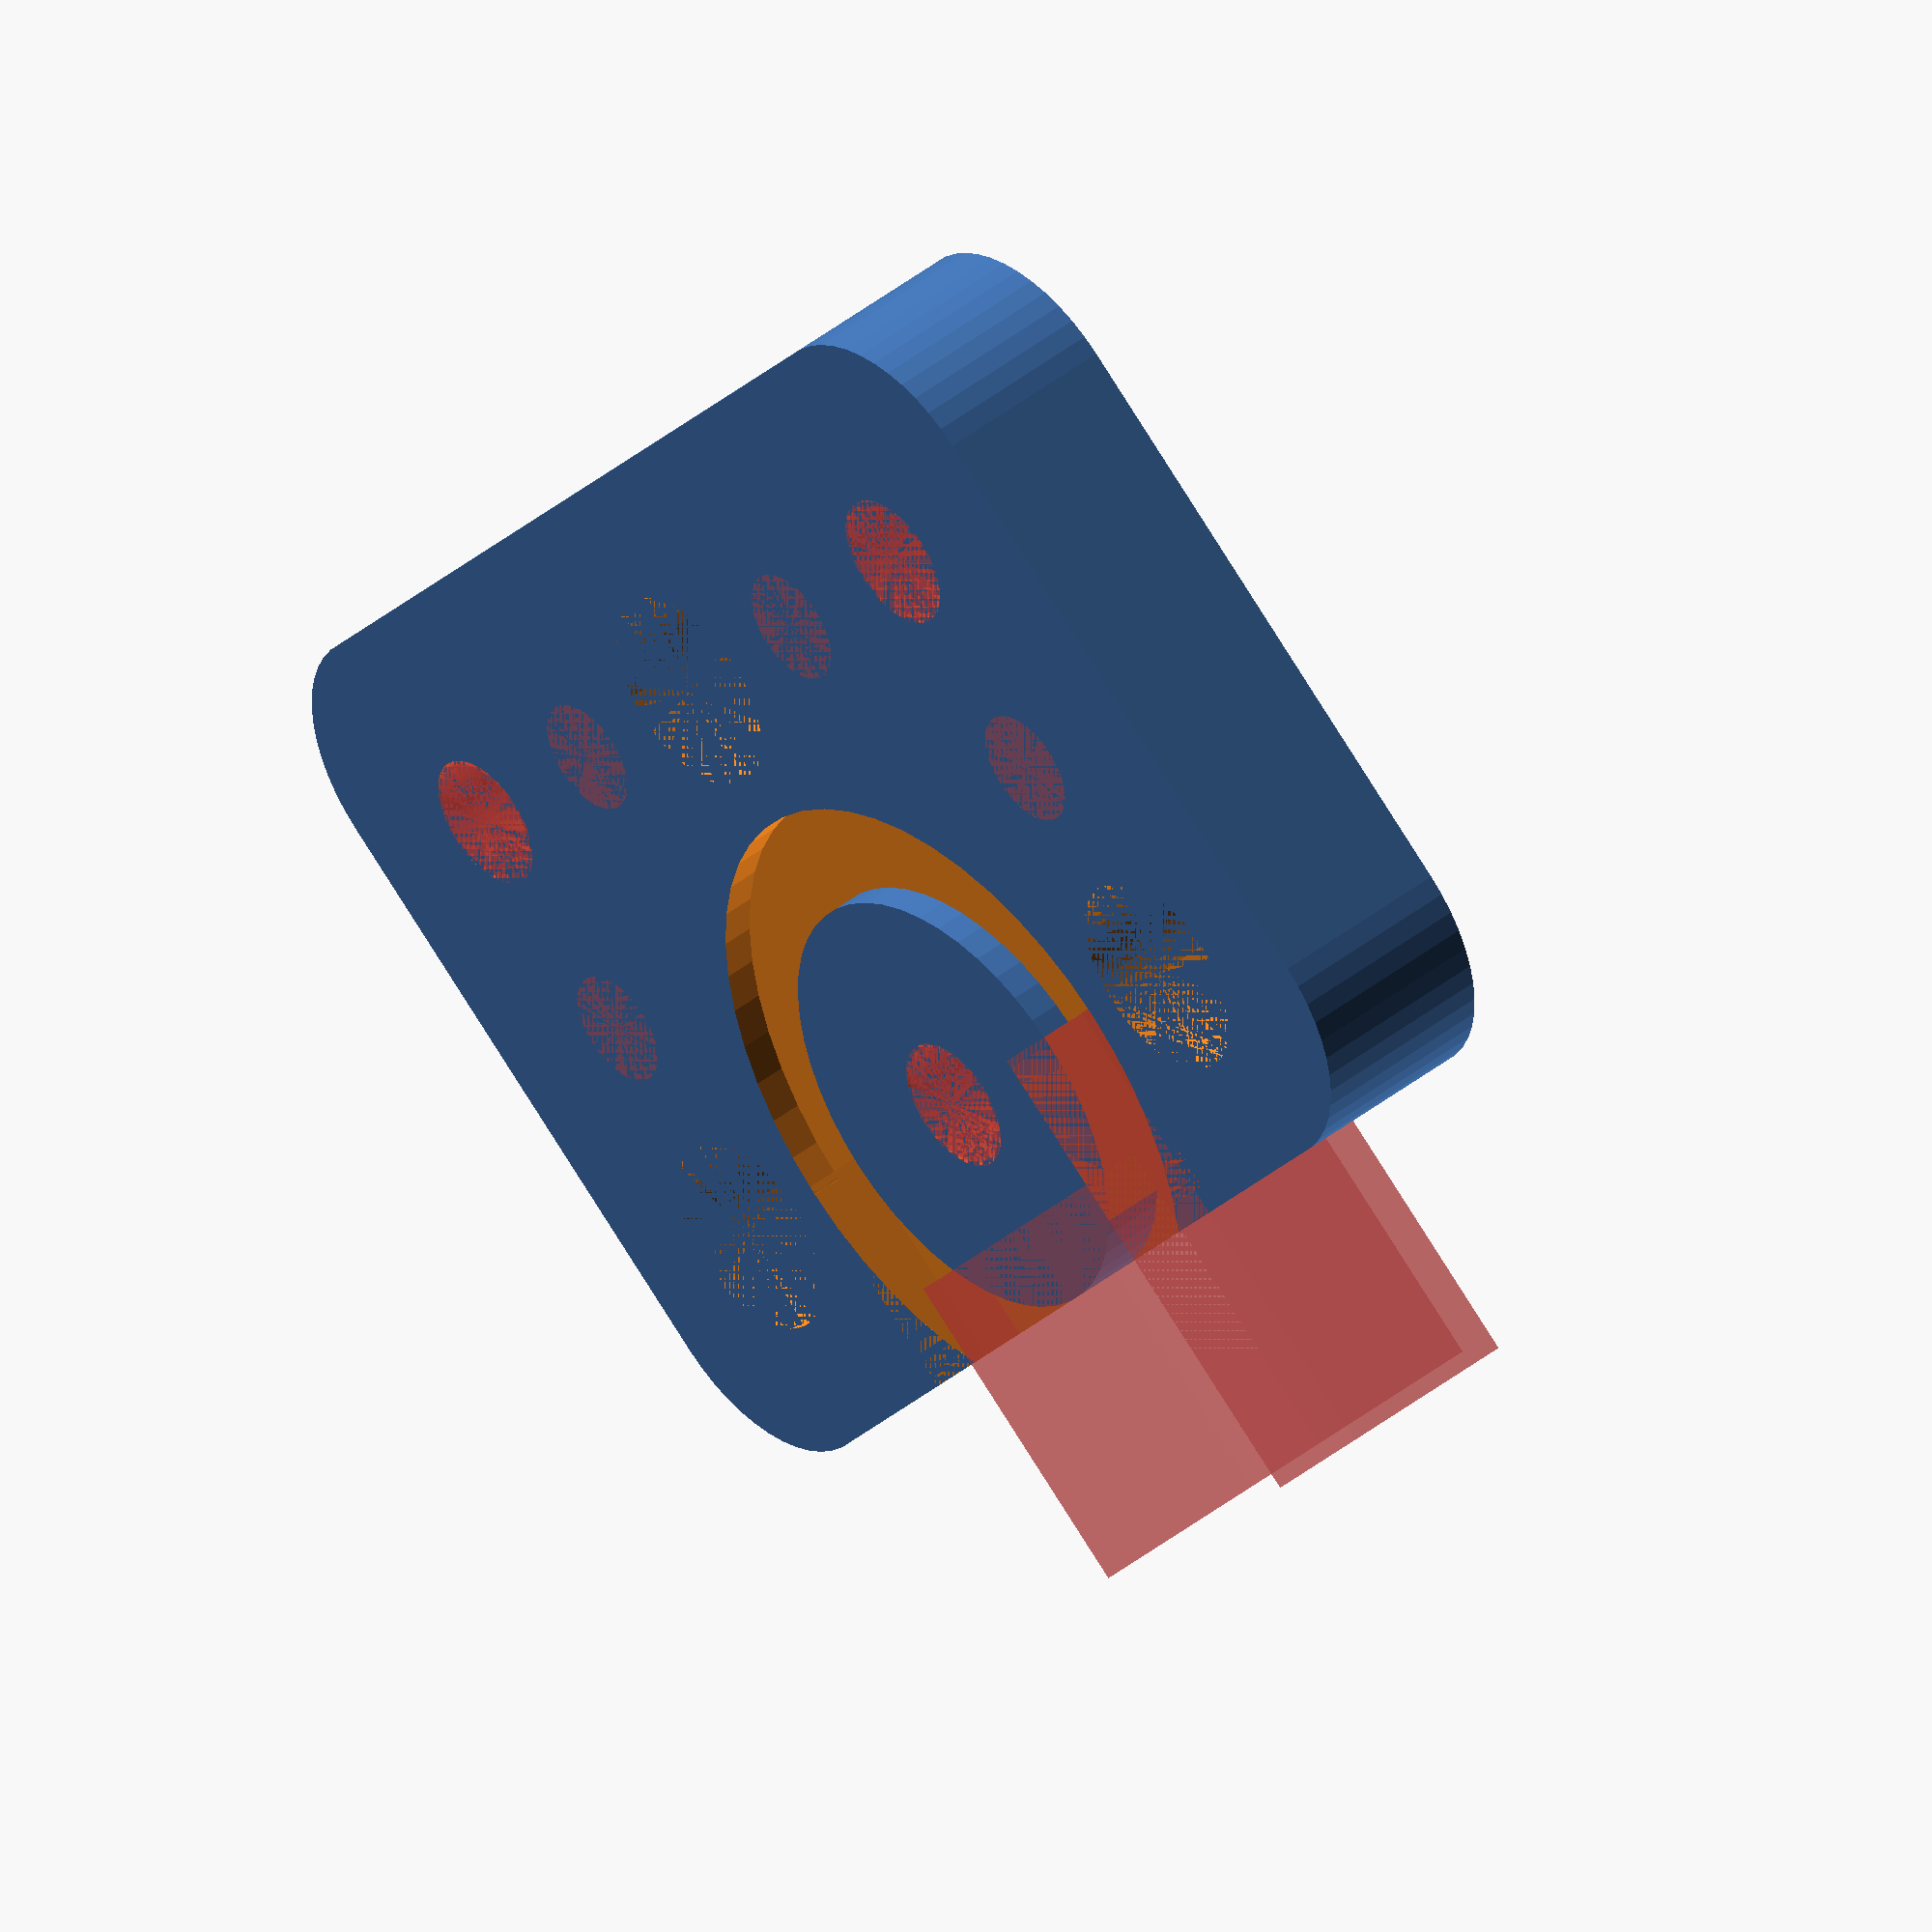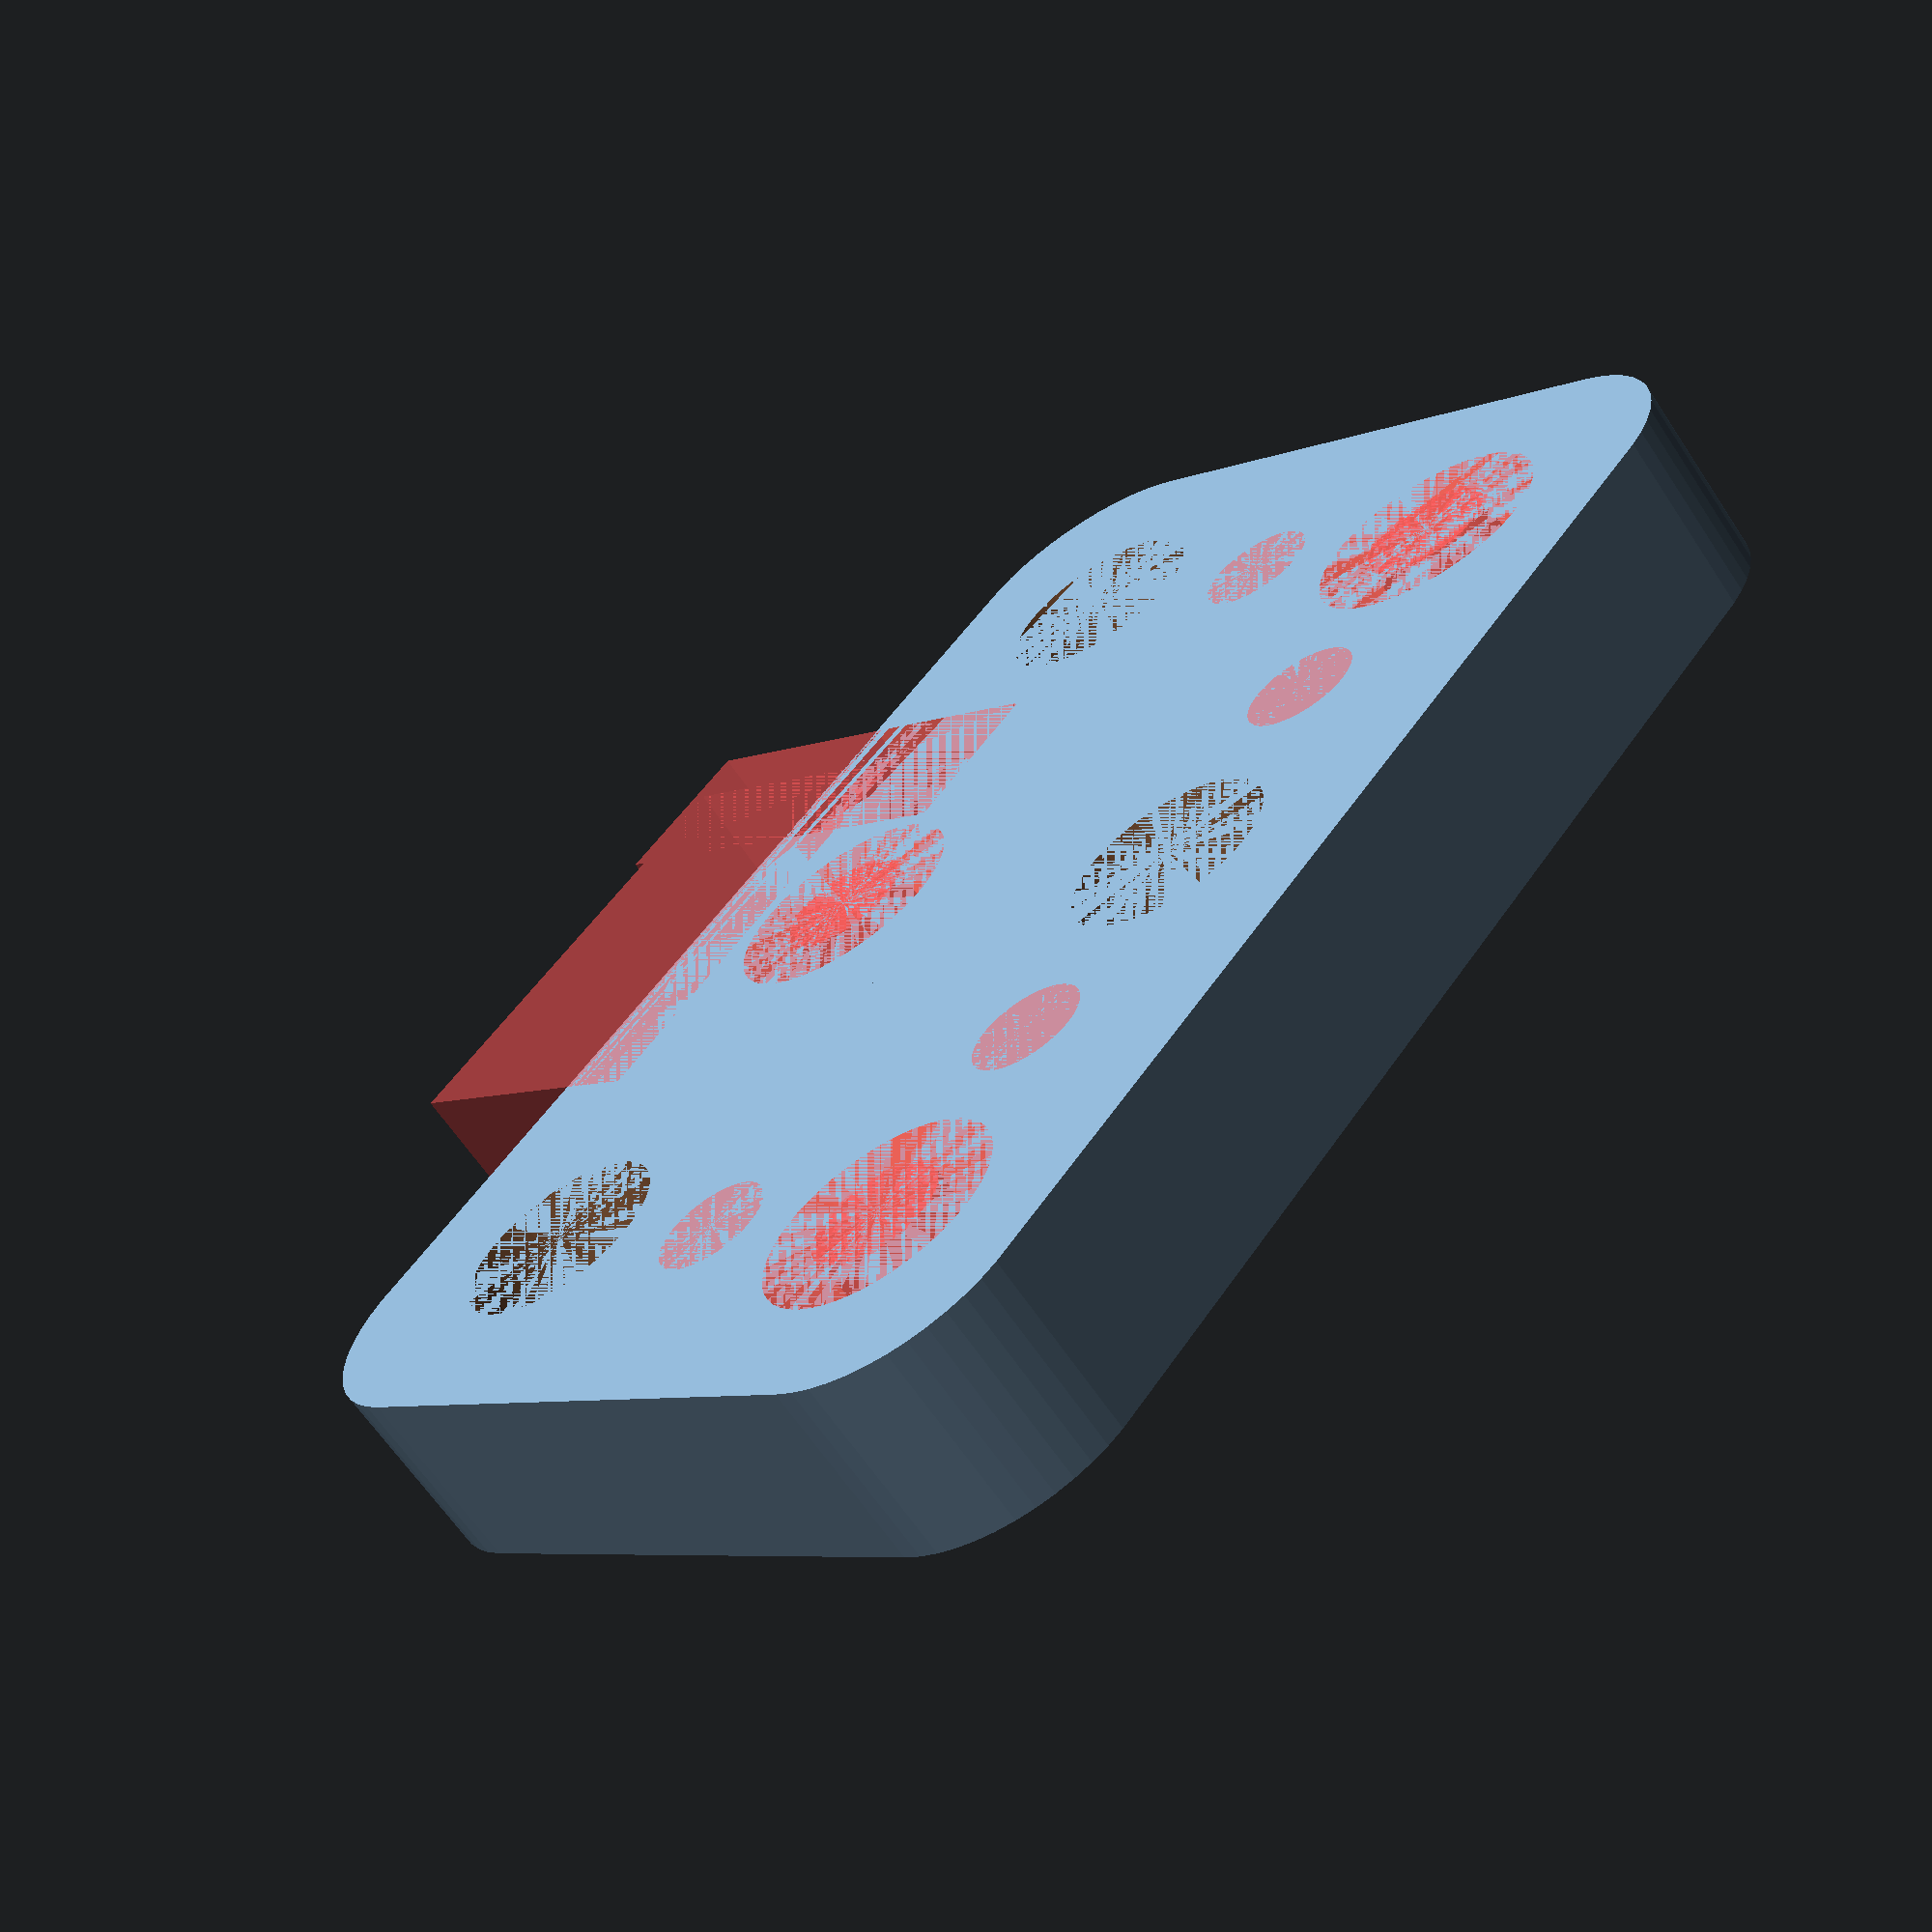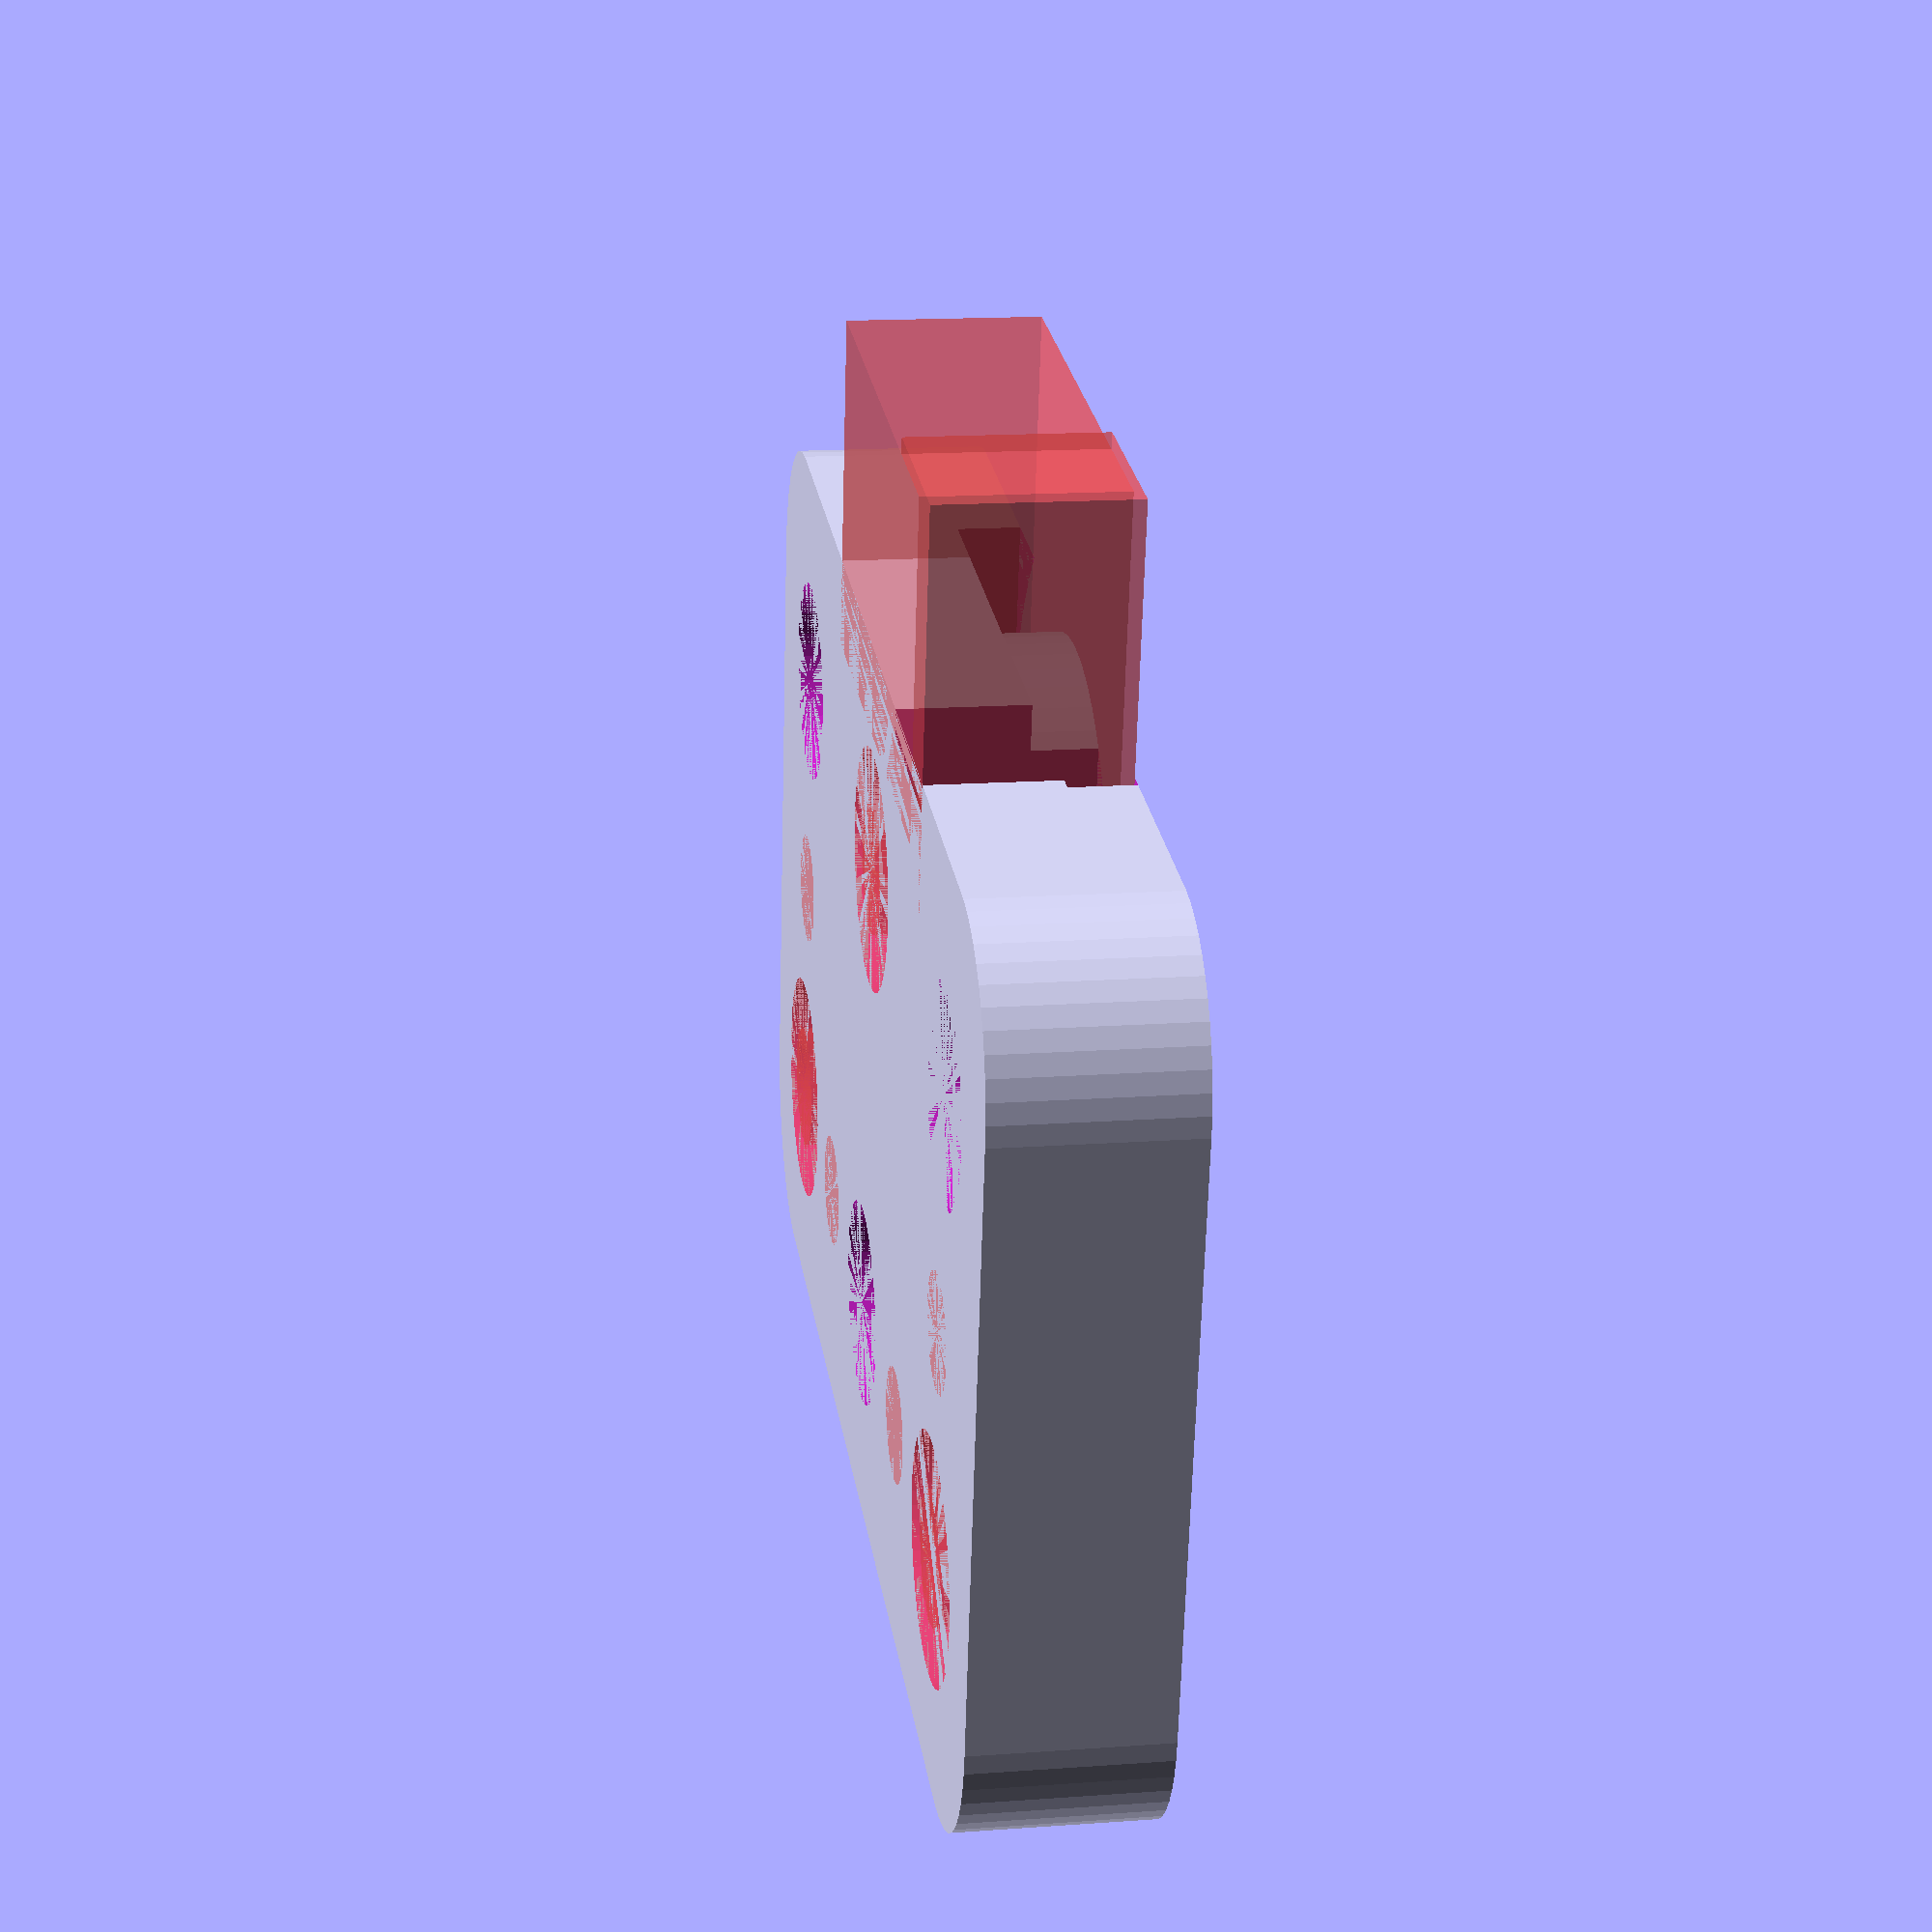
<openscad>
$fn = 50;


difference() {
	union() {
		difference() {
			union() {
				translate(v = [0, 0, -3.0000000000]) {
					hull() {
						translate(v = [-17.0000000000, 9.5000000000, 0]) {
							cylinder(h = 6, r = 5);
						}
						translate(v = [17.0000000000, 9.5000000000, 0]) {
							cylinder(h = 6, r = 5);
						}
						translate(v = [-17.0000000000, -9.5000000000, 0]) {
							cylinder(h = 6, r = 5);
						}
						translate(v = [17.0000000000, -9.5000000000, 0]) {
							cylinder(h = 6, r = 5);
						}
					}
				}
			}
			union() {
				translate(v = [-15.0000000000, -7.5000000000, -3.0000000000]) {
					cylinder(h = 6, r = 3.2500000000);
				}
				translate(v = [15.0000000000, -7.5000000000, -3.0000000000]) {
					cylinder(h = 6, r = 3.2500000000);
				}
				translate(v = [0.0000000000, 7.5000000000, -3.0000000000]) {
					cylinder(h = 6, r = 3.2500000000);
				}
				#translate(v = [-15.0000000000, 0.0000000000, -3.0000000000]) {
					cylinder(h = 6, r = 1.8000000000);
				}
				#translate(v = [15.0000000000, 0.0000000000, -3.0000000000]) {
					cylinder(h = 6, r = 1.8000000000);
				}
				#translate(v = [-7.5000000000, 7.5000000000, -3.0000000000]) {
					cylinder(h = 6, r = 1.8000000000);
				}
				#translate(v = [7.5000000000, 7.5000000000, -3.0000000000]) {
					cylinder(h = 6, r = 1.8000000000);
				}
				translate(v = [-10.2500000000, -27.7500000000, -3.0000000000]) {
					cube(size = [20.5000000000, 20.5000000000, 2]);
				}
				#translate(v = [-7.7500000000, -22.2500000000, -3.0000000000]) {
					cube(size = [15.5000000000, 10.5000000000, 6]);
				}
				translate(v = [0, -7.5000000000, -4.0000000000]) {
					cylinder(h = 2, r = 10.2500000000);
				}
			}
		}
		union() {
			translate(v = [0, -7.5000000000, -3.0000000000]) {
				cylinder(h = 6, r = 7.0000000000);
			}
		}
	}
	union() {
		translate(v = [15, 7.5000000000, 3.0000000000]) {
			rotate(a = [0, 0, 0]) {
				difference() {
					union() {
						#translate(v = [0, 0, -6.0000000000]) {
							cylinder(h = 6, r = 2.0000000000);
						}
						#translate(v = [0, 0, -3]) {
							cylinder(h = 3, r1 = 2.1250000000, r2 = 3.7500000000);
						}
						#translate(v = [0, 0, -6.0000000000]) {
							cylinder(h = 6, r = 2.1250000000);
						}
						#translate(v = [0, 0, -6.0000000000]) {
							cylinder(h = 6, r = 2.0000000000);
						}
					}
					union();
				}
			}
		}
		translate(v = [-15, 7.5000000000, 3.0000000000]) {
			rotate(a = [0, 0, 0]) {
				difference() {
					union() {
						#translate(v = [0, 0, -6.0000000000]) {
							cylinder(h = 6, r = 2.0000000000);
						}
						#translate(v = [0, 0, -3]) {
							cylinder(h = 3, r1 = 2.1250000000, r2 = 3.7500000000);
						}
						#translate(v = [0, 0, -6.0000000000]) {
							cylinder(h = 6, r = 2.1250000000);
						}
						#translate(v = [0, 0, -6.0000000000]) {
							cylinder(h = 6, r = 2.0000000000);
						}
					}
					union();
				}
			}
		}
		translate(v = [0, -7.5000000000, 3.0000000000]) {
			rotate(a = [0, 0, 0]) {
				difference() {
					union() {
						#translate(v = [0, 0, -6.0000000000]) {
							cylinder(h = 6, r = 2.0000000000);
						}
						#translate(v = [0, 0, -3]) {
							cylinder(h = 3, r1 = 2.1250000000, r2 = 3.7500000000);
						}
						#translate(v = [0, 0, -6.0000000000]) {
							cylinder(h = 6, r = 2.1250000000);
						}
						#translate(v = [0, 0, -6.0000000000]) {
							cylinder(h = 6, r = 2.0000000000);
						}
					}
					union();
				}
			}
		}
		#translate(v = [-9.7500000000, -22.7500000000, -3.0000000000]) {
			cube(size = [5.5000000000, 15.5000000000, 6]);
		}
	}
}
</openscad>
<views>
elev=316.4 azim=52.4 roll=227.1 proj=o view=wireframe
elev=243.6 azim=310.5 roll=146.5 proj=p view=wireframe
elev=344.9 azim=190.6 roll=81.2 proj=p view=wireframe
</views>
